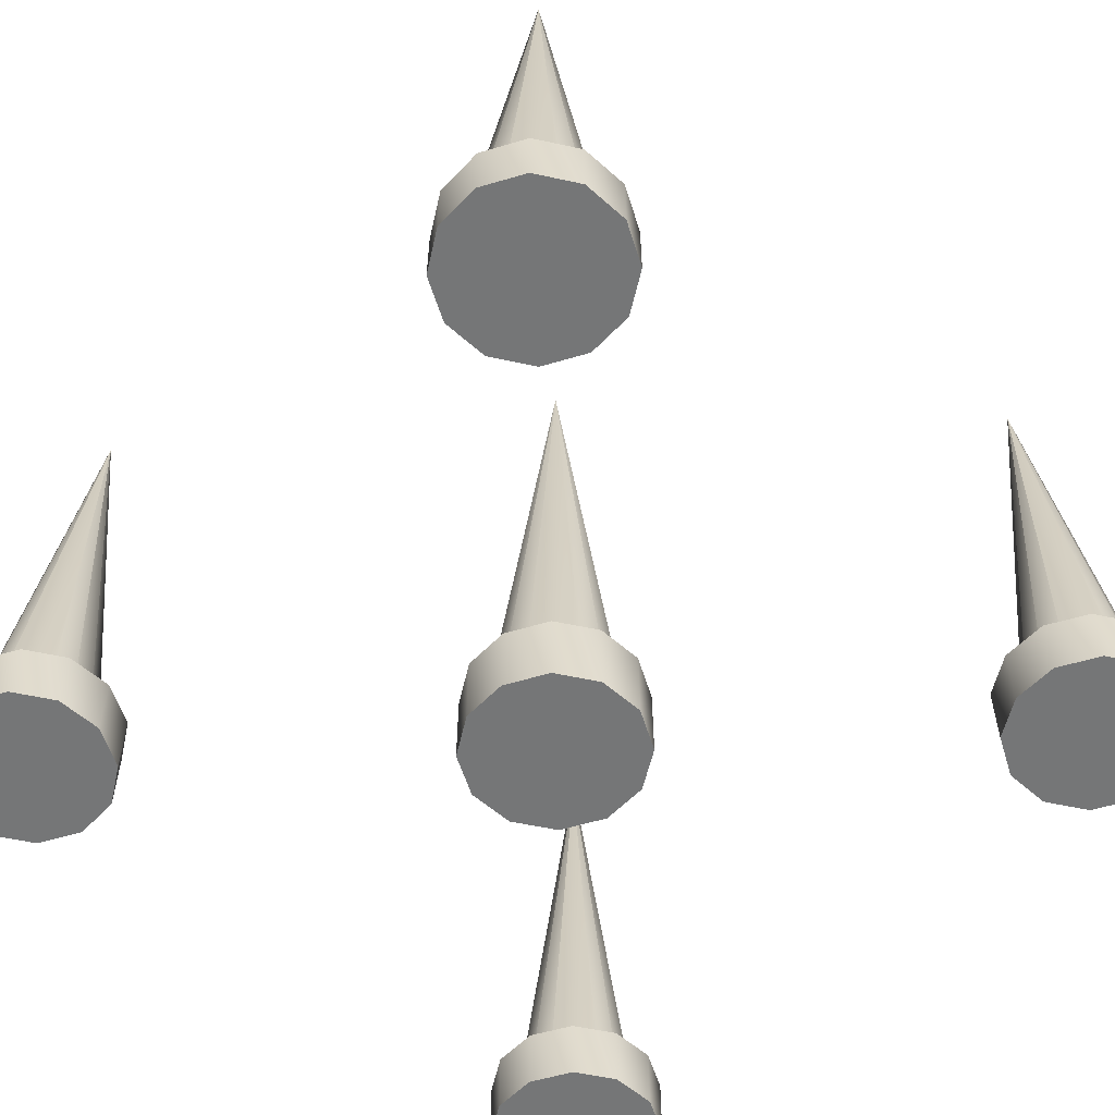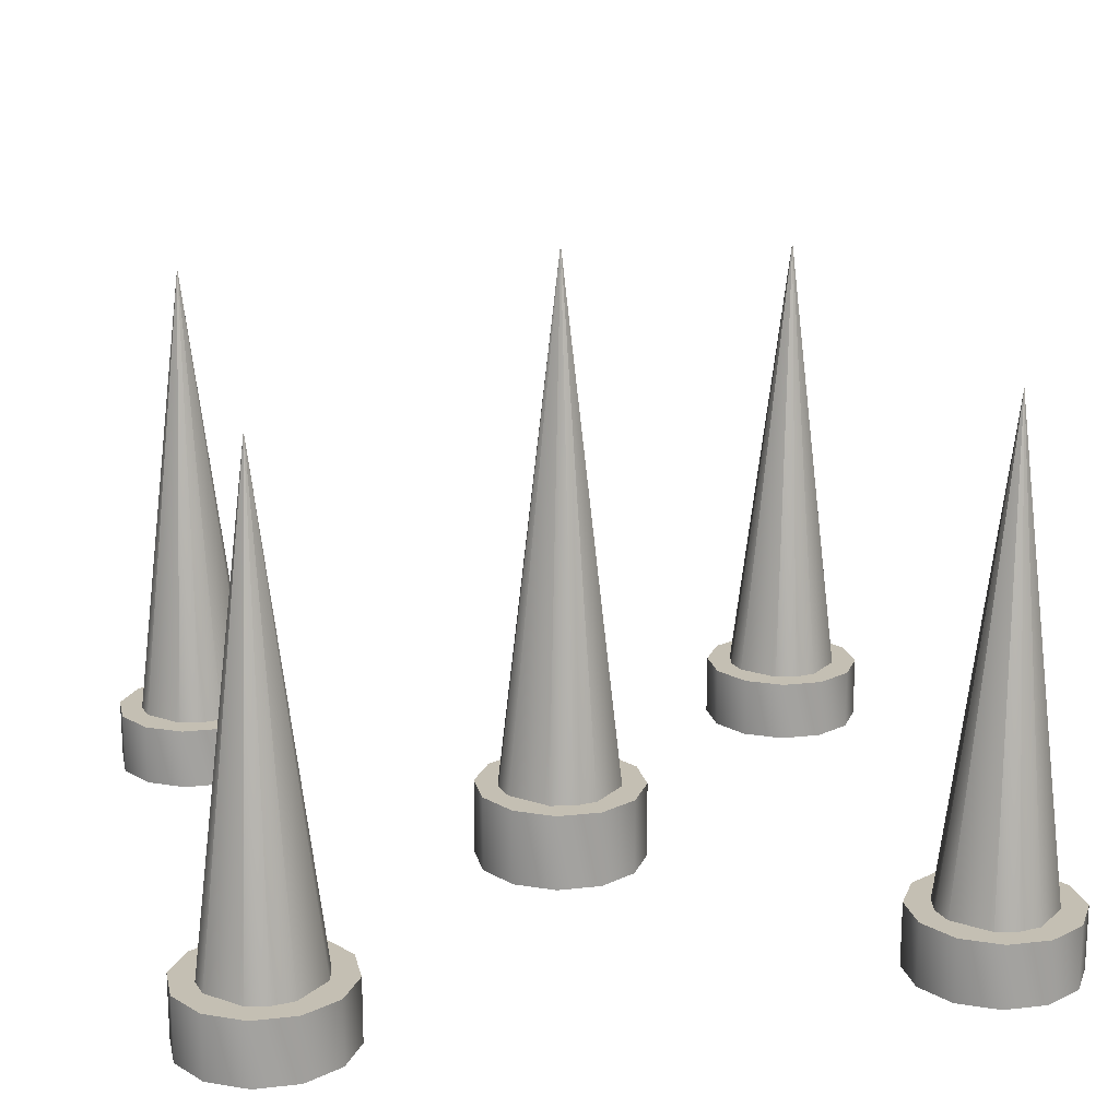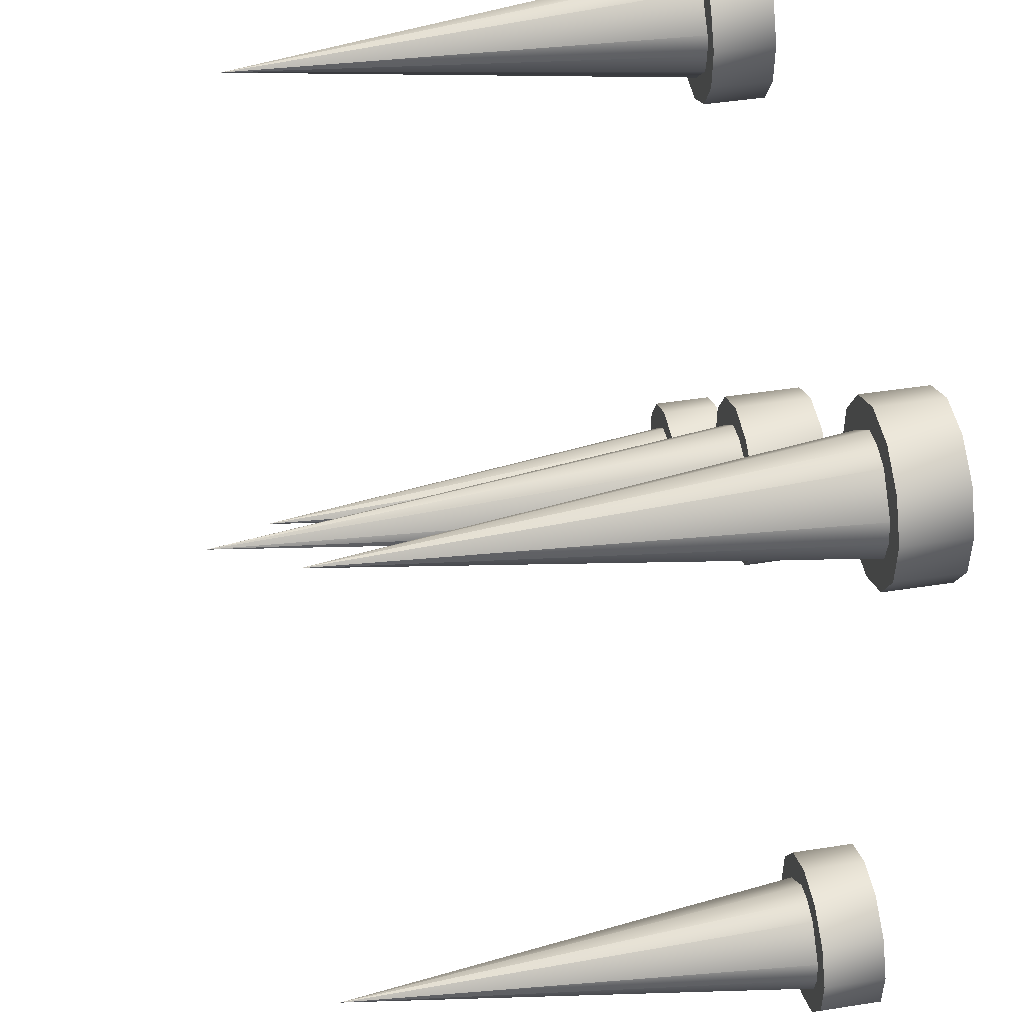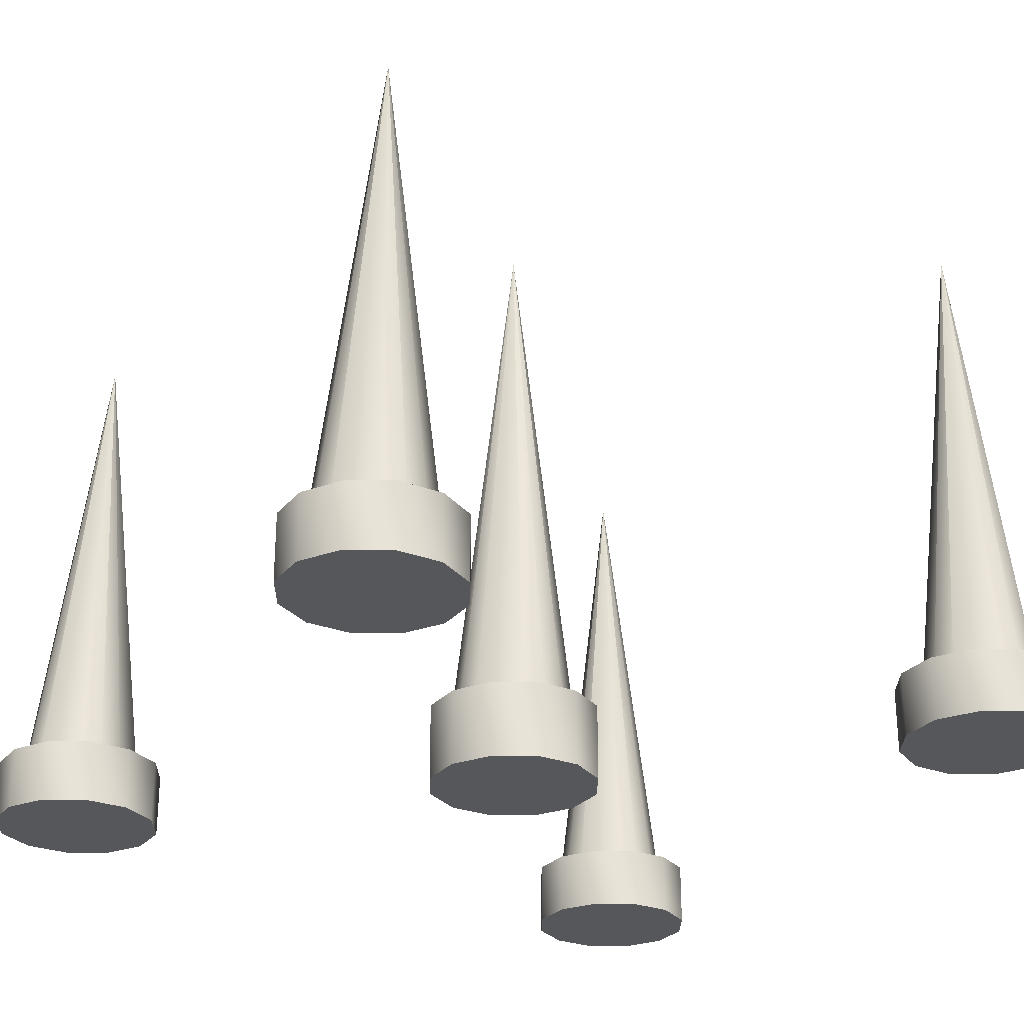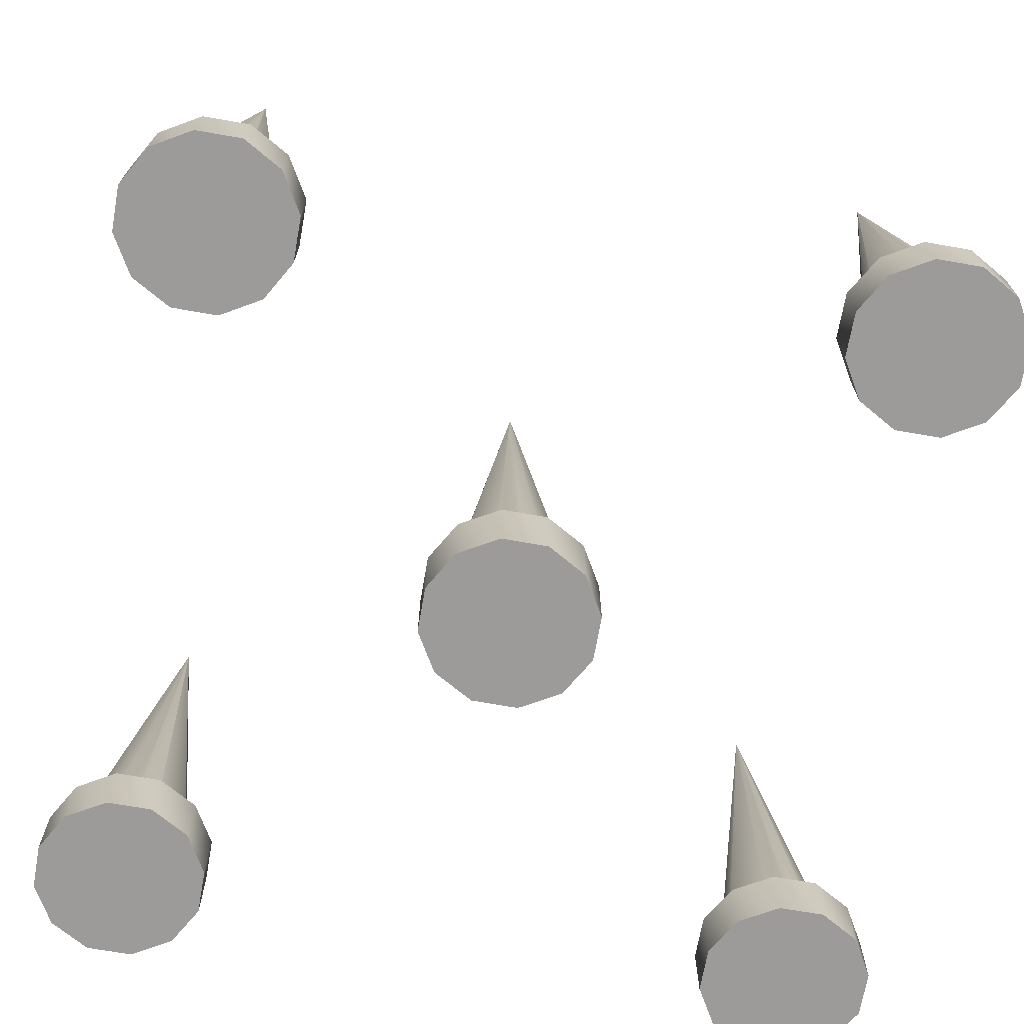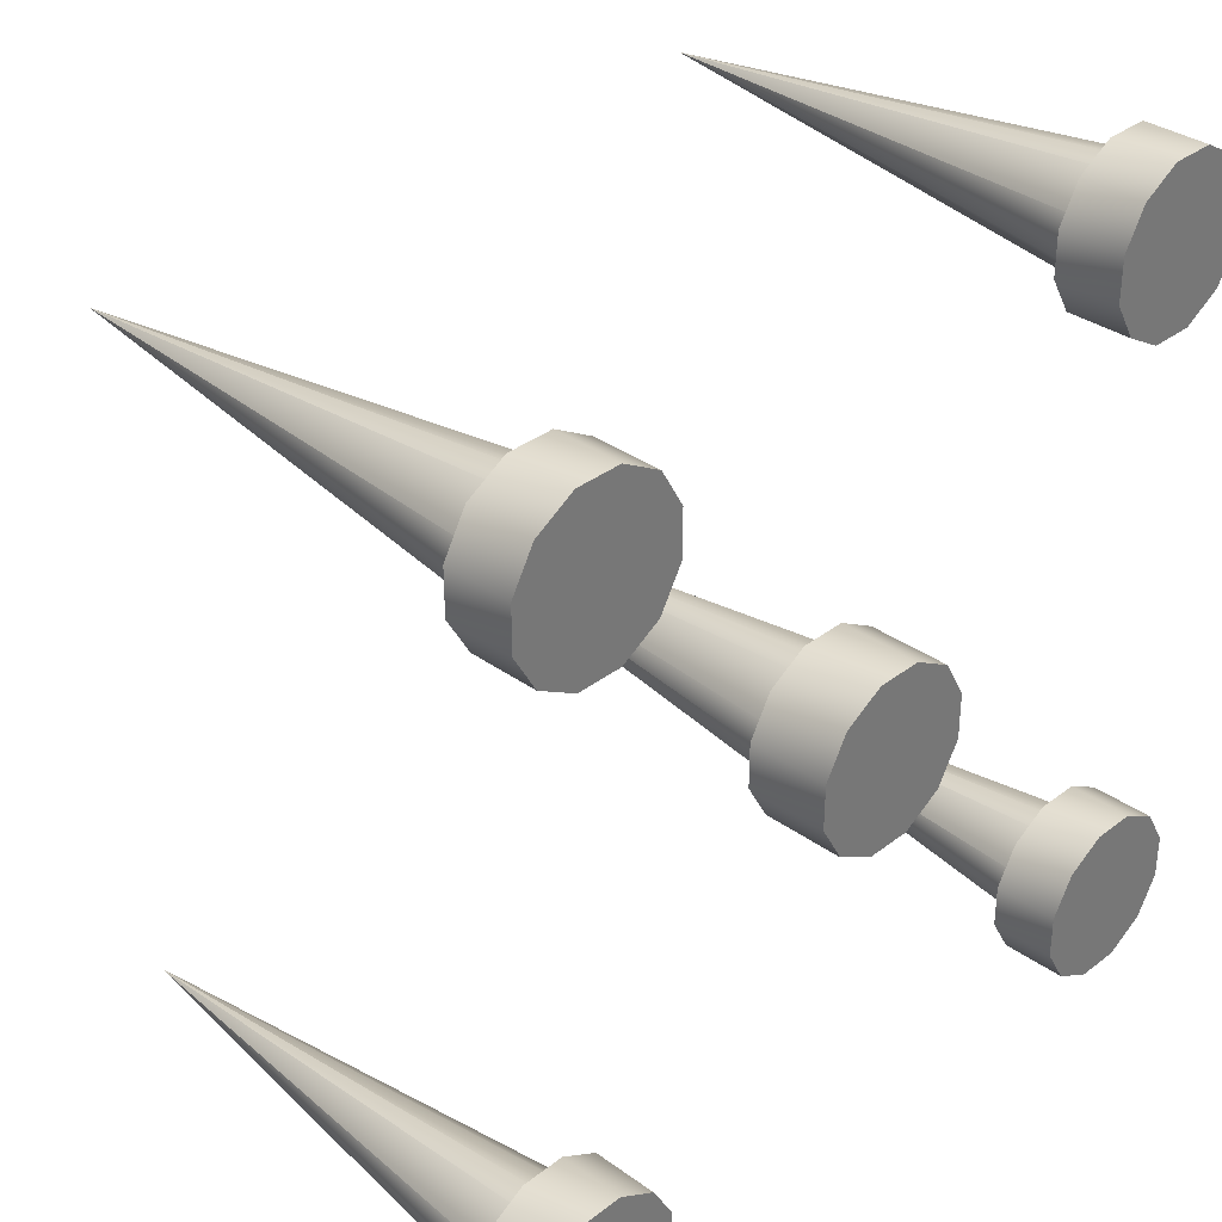
<metadata>
{"format":"obj","ext":"obj","renderer":"f3d","projection":"perspective","resolution":1024,"background":"white","views":[{"elev":-56.7,"azim":137.2,"up":"+Y"},{"elev":17.8,"azim":-12.4,"up":"+Y"},{"elev":47.4,"azim":-100.0,"up":"+Z"},{"elev":-27.2,"azim":-30.7,"up":"+Y"},{"elev":-69.9,"azim":80.0,"up":"+Y"},{"elev":34.1,"azim":-46.0,"up":"+Z"}]}
</metadata>
<code>
v 0.000821 0.4573 0.000997
v -0.01762 0.0496 -0.043
v 0.000346 0.04952 -0.04653
v 0.01835 0.04944 -0.04286
v 0.04391 0.04938 -0.01716
v 0.04755 0.04941 0.000942
v 0.04403 0.04946 0.019
v 0.01873 0.04946 0.04445
v 0.000767 0.04941 0.04798
v -0.01724 0.04938 0.04432
v -0.0428 0.04944 0.01863
v -0.04645 0.04952 0.000519
v -0.04294 0.0496 -0.01755
v -0.2492 0.4013 -0.2513
v -0.2917 0.02551 -0.2334
v -0.2952 0.02544 -0.2509
v -0.2916 0.02536 -0.2684
v -0.2668 0.02531 -0.2932
v -0.2492 0.02534 -0.2967
v -0.2318 0.02538 -0.2933
v -0.2072 0.02538 -0.2687
v -0.2038 0.02534 -0.2513
v -0.2073 0.02531 -0.2338
v -0.2321 0.02536 -0.209
v -0.2497 0.02544 -0.2054
v -0.2671 0.02551 -0.2088
v -0.04509 -0.008554 0.04716
v -0.0159 -0.008554 0.06415
v 0.01778 -0.008554 0.06421
v 0.04691 -0.008554 0.04734
v 0.06369 -0.008554 0.01804
v 0.06363 -0.008554 -0.01581
v 0.04674 -0.008554 -0.04517
v 0.01754 -0.008554 -0.06216
v -0.01613 -0.008554 -0.06222
v -0.04527 -0.008554 -0.04534
v -0.06205 -0.008554 -0.01605
v -0.06199 -0.008554 0.01781
v -0.04509 0.05013 0.04716
v -0.0159 0.05013 0.06415
v 0.01778 0.05013 0.06421
v 0.04691 0.05013 0.04734
v 0.06369 0.05013 0.01804
v 0.06363 0.05013 -0.01581
v 0.04674 0.05013 -0.04517
v 0.01754 0.05013 -0.06216
v -0.01613 0.05013 -0.06222
v -0.04527 0.05013 -0.04534
v -0.06205 0.05013 -0.01605
v -0.06199 0.05013 0.01781
v 0.000821 -0.008554 0.000997
v 0.000821 0.05013 0.000997
v -0.2045 -0.008554 -0.2067
v -0.1881 -0.008554 -0.2351
v -0.1881 -0.008554 -0.2678
v -0.2044 -0.008554 -0.2961
v -0.2327 -0.008554 -0.3124
v -0.2655 -0.008554 -0.3123
v -0.2938 -0.008554 -0.2959
v -0.3103 -0.008554 -0.2676
v -0.3103 -0.008554 -0.2349
v -0.294 -0.008554 -0.2066
v -0.2657 -0.008554 -0.1903
v -0.2329 -0.008554 -0.1903
v -0.2045 0.03912 -0.2067
v -0.1881 0.03912 -0.2351
v -0.1881 0.03912 -0.2678
v -0.2044 0.03912 -0.2961
v -0.2327 0.03912 -0.3124
v -0.2655 0.03912 -0.3123
v -0.2938 0.03912 -0.2959
v -0.3103 0.03912 -0.2676
v -0.3103 0.03912 -0.2349
v -0.294 0.03912 -0.2066
v -0.2657 0.03912 -0.1903
v -0.2329 0.03912 -0.1903
v -0.2492 -0.008554 -0.2513
v -0.2492 0.03912 -0.2513
v 0.25 0.4013 -0.2503
v 0.2074 0.02551 -0.2324
v 0.204 0.02544 -0.2499
v 0.2076 0.02536 -0.2673
v 0.2324 0.02531 -0.2922
v 0.2499 0.02534 -0.2957
v 0.2674 0.02538 -0.2923
v 0.292 0.02538 -0.2677
v 0.2954 0.02534 -0.2503
v 0.2919 0.02531 -0.2328
v 0.267 0.02536 -0.2079
v 0.2495 0.02544 -0.2044
v 0.2321 0.02551 -0.2078
v 0.2946 -0.008554 -0.2057
v 0.3111 -0.008554 -0.2341
v 0.3111 -0.008554 -0.2668
v 0.2948 -0.008554 -0.2951
v 0.2665 -0.008554 -0.3114
v 0.2337 -0.008554 -0.3113
v 0.2053 -0.008554 -0.2949
v 0.1889 -0.008554 -0.2666
v 0.1889 -0.008554 -0.2338
v 0.2052 -0.008554 -0.2056
v 0.2335 -0.008554 -0.1892
v 0.2662 -0.008554 -0.1893
v 0.2946 0.03912 -0.2057
v 0.3111 0.03912 -0.2341
v 0.3111 0.03912 -0.2668
v 0.2948 0.03912 -0.2951
v 0.2665 0.03912 -0.3114
v 0.2337 0.03912 -0.3113
v 0.2053 0.03912 -0.2949
v 0.1889 0.03912 -0.2666
v 0.1889 0.03912 -0.2338
v 0.2052 0.03912 -0.2056
v 0.2335 0.03912 -0.1892
v 0.2662 0.03912 -0.1893
v 0.25 -0.008554 -0.2503
v 0.25 0.03912 -0.2503
v -0.2492 0.4013 0.2487
v -0.2917 0.02551 0.2666
v -0.2952 0.02544 0.2492
v -0.2916 0.02536 0.2317
v -0.2668 0.02531 0.2069
v -0.2492 0.02534 0.2033
v -0.2318 0.02538 0.2067
v -0.2072 0.02538 0.2313
v -0.2038 0.02534 0.2488
v -0.2073 0.02531 0.2663
v -0.2321 0.02536 0.2911
v -0.2497 0.02544 0.2946
v -0.2671 0.02551 0.2912
v -0.2045 -0.008554 0.2933
v -0.1881 -0.008554 0.265
v -0.1881 -0.008554 0.2323
v -0.2044 -0.008554 0.204
v -0.2327 -0.008554 0.1877
v -0.2655 -0.008554 0.1877
v -0.2938 -0.008554 0.2041
v -0.3103 -0.008554 0.2325
v -0.3103 -0.008554 0.2652
v -0.294 -0.008554 0.2935
v -0.2657 -0.008554 0.3098
v -0.2329 -0.008554 0.3097
v -0.2045 0.03912 0.2933
v -0.1881 0.03912 0.265
v -0.1881 0.03912 0.2323
v -0.2044 0.03912 0.204
v -0.2327 0.03912 0.1877
v -0.2655 0.03912 0.1877
v -0.2938 0.03912 0.2041
v -0.3103 0.03912 0.2325
v -0.3103 0.03912 0.2652
v -0.294 0.03912 0.2935
v -0.2657 0.03912 0.3098
v -0.2329 0.03912 0.3097
v -0.2492 -0.008554 0.2487
v -0.2492 0.03912 0.2487
v 0.25 0.4013 0.2497
v 0.2074 0.02551 0.2676
v 0.204 0.02544 0.2502
v 0.2076 0.02536 0.2327
v 0.2324 0.02531 0.2079
v 0.2499 0.02534 0.2043
v 0.2674 0.02538 0.2078
v 0.292 0.02538 0.2323
v 0.2954 0.02534 0.2498
v 0.2919 0.02531 0.2673
v 0.267 0.02536 0.2921
v 0.2495 0.02544 0.2956
v 0.2321 0.02551 0.2922
v 0.2946 -0.008554 0.2943
v 0.3111 -0.008554 0.266
v 0.3111 -0.008554 0.2333
v 0.2948 -0.008554 0.205
v 0.2665 -0.008554 0.1887
v 0.2337 -0.008554 0.1887
v 0.2053 -0.008554 0.2051
v 0.1889 -0.008554 0.2335
v 0.1889 -0.008554 0.2662
v 0.2052 -0.008554 0.2945
v 0.2335 -0.008554 0.3108
v 0.2662 -0.008554 0.3107
v 0.2946 0.03912 0.2943
v 0.3111 0.03912 0.266
v 0.3111 0.03912 0.2333
v 0.2948 0.03912 0.205
v 0.2665 0.03912 0.1887
v 0.2337 0.03912 0.1887
v 0.2053 0.03912 0.2051
v 0.1889 0.03912 0.2335
v 0.1889 0.03912 0.2662
v 0.2052 0.03912 0.2945
v 0.2335 0.03912 0.3108
v 0.2662 0.03912 0.3107
v 0.25 -0.008554 0.2497
v 0.25 0.03912 0.2497
o g0
g g0
f 24 23 14
f 18 17 14
f 14 15 26
f 21 20 14
f 14 16 15
f 14 17 16
f 14 19 18
f 14 20 19
f 14 22 21
f 14 23 22
f 14 25 24
f 14 26 25
f 89 88 79
f 83 82 79
f 79 80 91
f 86 85 79
f 79 81 80
f 79 82 81
f 79 84 83
f 79 85 84
f 79 87 86
f 79 88 87
f 79 90 89
f 79 91 90
f 128 127 118
f 122 121 118
f 118 119 130
f 125 124 118
f 118 120 119
f 118 121 120
f 118 123 122
f 118 124 123
f 118 126 125
f 118 127 126
f 118 129 128
f 118 130 129
f 167 166 157
f 161 160 157
f 157 158 169
f 164 163 157
f 157 159 158
f 157 160 159
f 157 162 161
f 157 163 162
f 157 165 164
f 157 166 165
f 157 168 167
f 157 169 168
f 11 10 1
f 5 4 1
f 1 2 13
f 8 7 1
f 1 3 2
f 1 4 3
f 1 6 5
f 1 7 6
f 1 9 8
f 1 10 9
f 1 12 11
f 1 13 12
o g1
g g1
f 27 28 39
f 28 40 39
f 28 29 40
f 29 41 40
f 29 30 41
f 30 42 41
f 30 31 42
f 31 43 42
f 31 32 43
f 32 44 43
f 32 33 44
f 33 45 44
f 33 34 45
f 34 46 45
f 34 35 46
f 35 47 46
f 35 36 47
f 36 48 47
f 36 37 48
f 37 49 48
f 37 38 49
f 38 50 49
f 38 27 50
f 27 39 50
f 51 28 27
f 51 29 28
f 51 30 29
f 51 31 30
f 51 32 31
f 51 33 32
f 51 34 33
f 51 35 34
f 51 36 35
f 51 37 36
f 51 38 37
f 51 27 38
f 52 39 40
f 52 40 41
f 52 41 42
f 52 42 43
f 52 43 44
f 52 44 45
f 52 45 46
f 52 46 47
f 52 47 48
f 52 48 49
f 52 49 50
f 52 50 39
f 53 54 65
f 54 66 65
f 54 55 66
f 55 67 66
f 55 56 67
f 56 68 67
f 56 57 68
f 57 69 68
f 57 58 69
f 58 70 69
f 58 59 70
f 59 71 70
f 59 60 71
f 60 72 71
f 60 61 72
f 61 73 72
f 61 62 73
f 62 74 73
f 62 63 74
f 63 75 74
f 63 64 75
f 64 76 75
f 64 53 76
f 53 65 76
f 77 54 53
f 77 55 54
f 77 56 55
f 77 57 56
f 77 58 57
f 77 59 58
f 77 60 59
f 77 61 60
f 77 62 61
f 77 63 62
f 77 64 63
f 77 53 64
f 78 65 66
f 78 66 67
f 78 67 68
f 78 68 69
f 78 69 70
f 78 70 71
f 78 71 72
f 78 72 73
f 78 73 74
f 78 74 75
f 78 75 76
f 78 76 65
f 92 93 104
f 93 105 104
f 93 94 105
f 94 106 105
f 94 95 106
f 95 107 106
f 95 96 107
f 96 108 107
f 96 97 108
f 97 109 108
f 97 98 109
f 98 110 109
f 98 99 110
f 99 111 110
f 99 100 111
f 100 112 111
f 100 101 112
f 101 113 112
f 101 102 113
f 102 114 113
f 102 103 114
f 103 115 114
f 103 92 115
f 92 104 115
f 116 93 92
f 116 94 93
f 116 95 94
f 116 96 95
f 116 97 96
f 116 98 97
f 116 99 98
f 116 100 99
f 116 101 100
f 116 102 101
f 116 103 102
f 116 92 103
f 117 104 105
f 117 105 106
f 117 106 107
f 117 107 108
f 117 108 109
f 117 109 110
f 117 110 111
f 117 111 112
f 117 112 113
f 117 113 114
f 117 114 115
f 117 115 104
f 131 132 143
f 132 144 143
f 132 133 144
f 133 145 144
f 133 134 145
f 134 146 145
f 134 135 146
f 135 147 146
f 135 136 147
f 136 148 147
f 136 137 148
f 137 149 148
f 137 138 149
f 138 150 149
f 138 139 150
f 139 151 150
f 139 140 151
f 140 152 151
f 140 141 152
f 141 153 152
f 141 142 153
f 142 154 153
f 142 131 154
f 131 143 154
f 155 132 131
f 155 133 132
f 155 134 133
f 155 135 134
f 155 136 135
f 155 137 136
f 155 138 137
f 155 139 138
f 155 140 139
f 155 141 140
f 155 142 141
f 155 131 142
f 156 143 144
f 156 144 145
f 156 145 146
f 156 146 147
f 156 147 148
f 156 148 149
f 156 149 150
f 156 150 151
f 156 151 152
f 156 152 153
f 156 153 154
f 156 154 143
f 170 171 182
f 171 183 182
f 171 172 183
f 172 184 183
f 172 173 184
f 173 185 184
f 173 174 185
f 174 186 185
f 174 175 186
f 175 187 186
f 175 176 187
f 176 188 187
f 176 177 188
f 177 189 188
f 177 178 189
f 178 190 189
f 178 179 190
f 179 191 190
f 179 180 191
f 180 192 191
f 180 181 192
f 181 193 192
f 181 170 193
f 170 182 193
f 194 171 170
f 194 172 171
f 194 173 172
f 194 174 173
f 194 175 174
f 194 176 175
f 194 177 176
f 194 178 177
f 194 179 178
f 194 180 179
f 194 181 180
f 194 170 181
f 195 182 183
f 195 183 184
f 195 184 185
f 195 185 186
f 195 186 187
f 195 187 188
f 195 188 189
f 195 189 190
f 195 190 191
f 195 191 192
f 195 192 193
f 195 193 182

</code>
